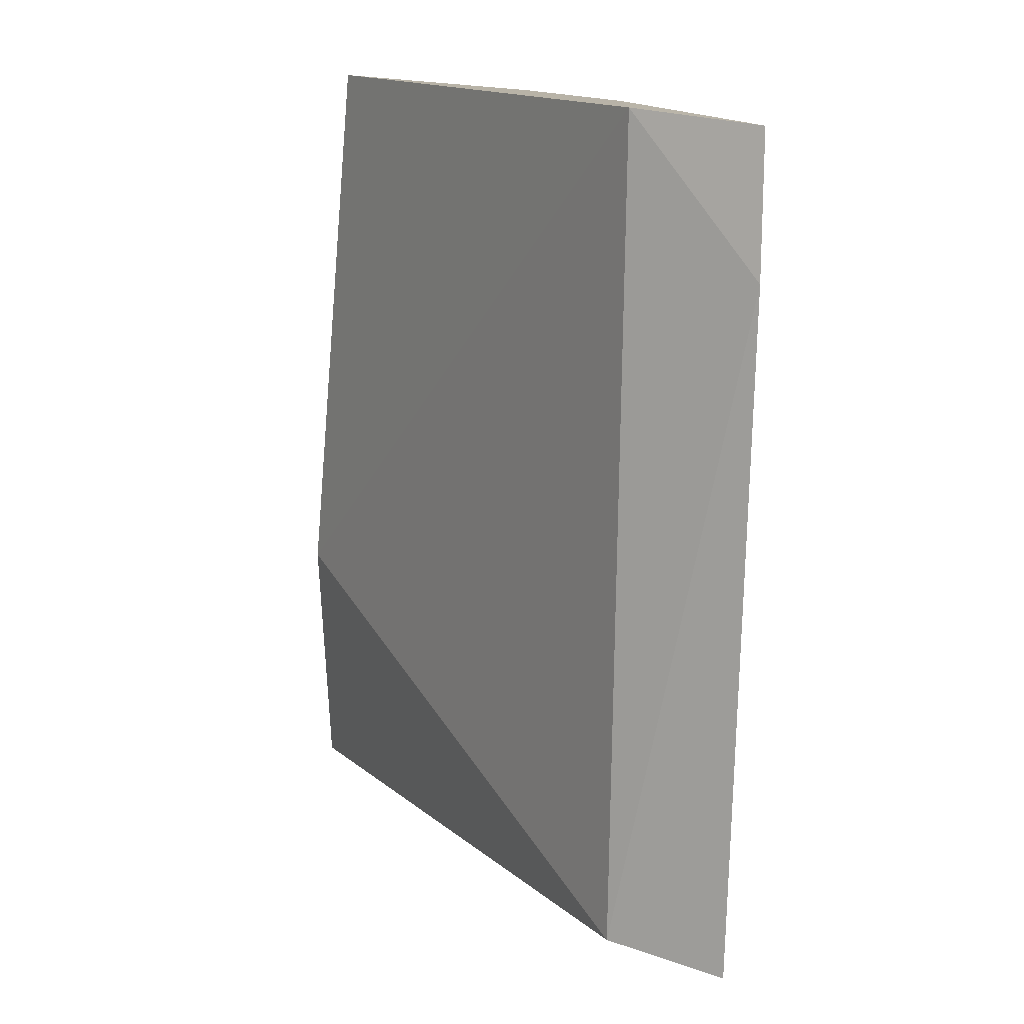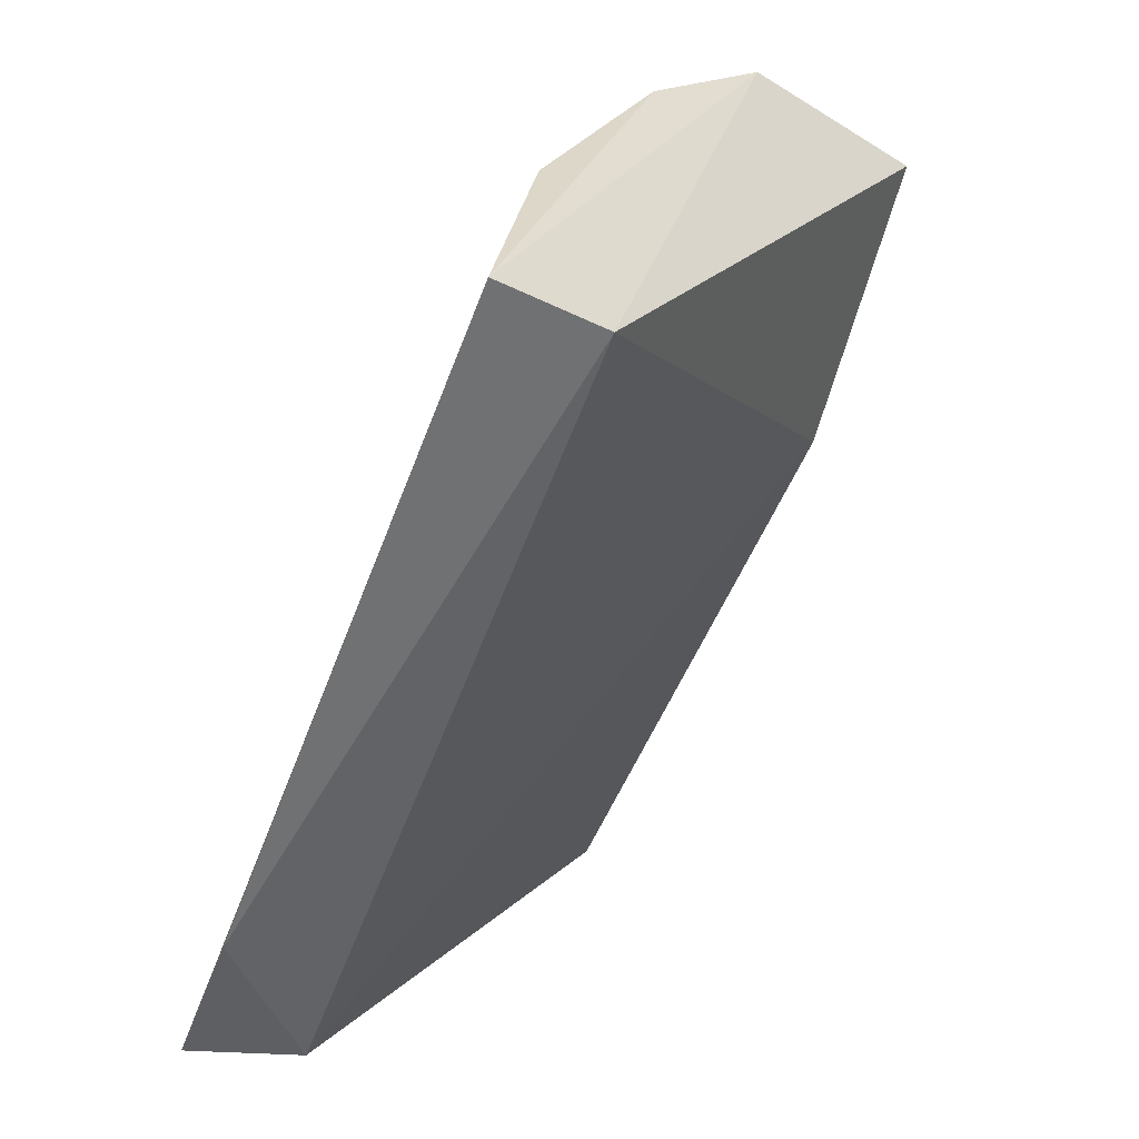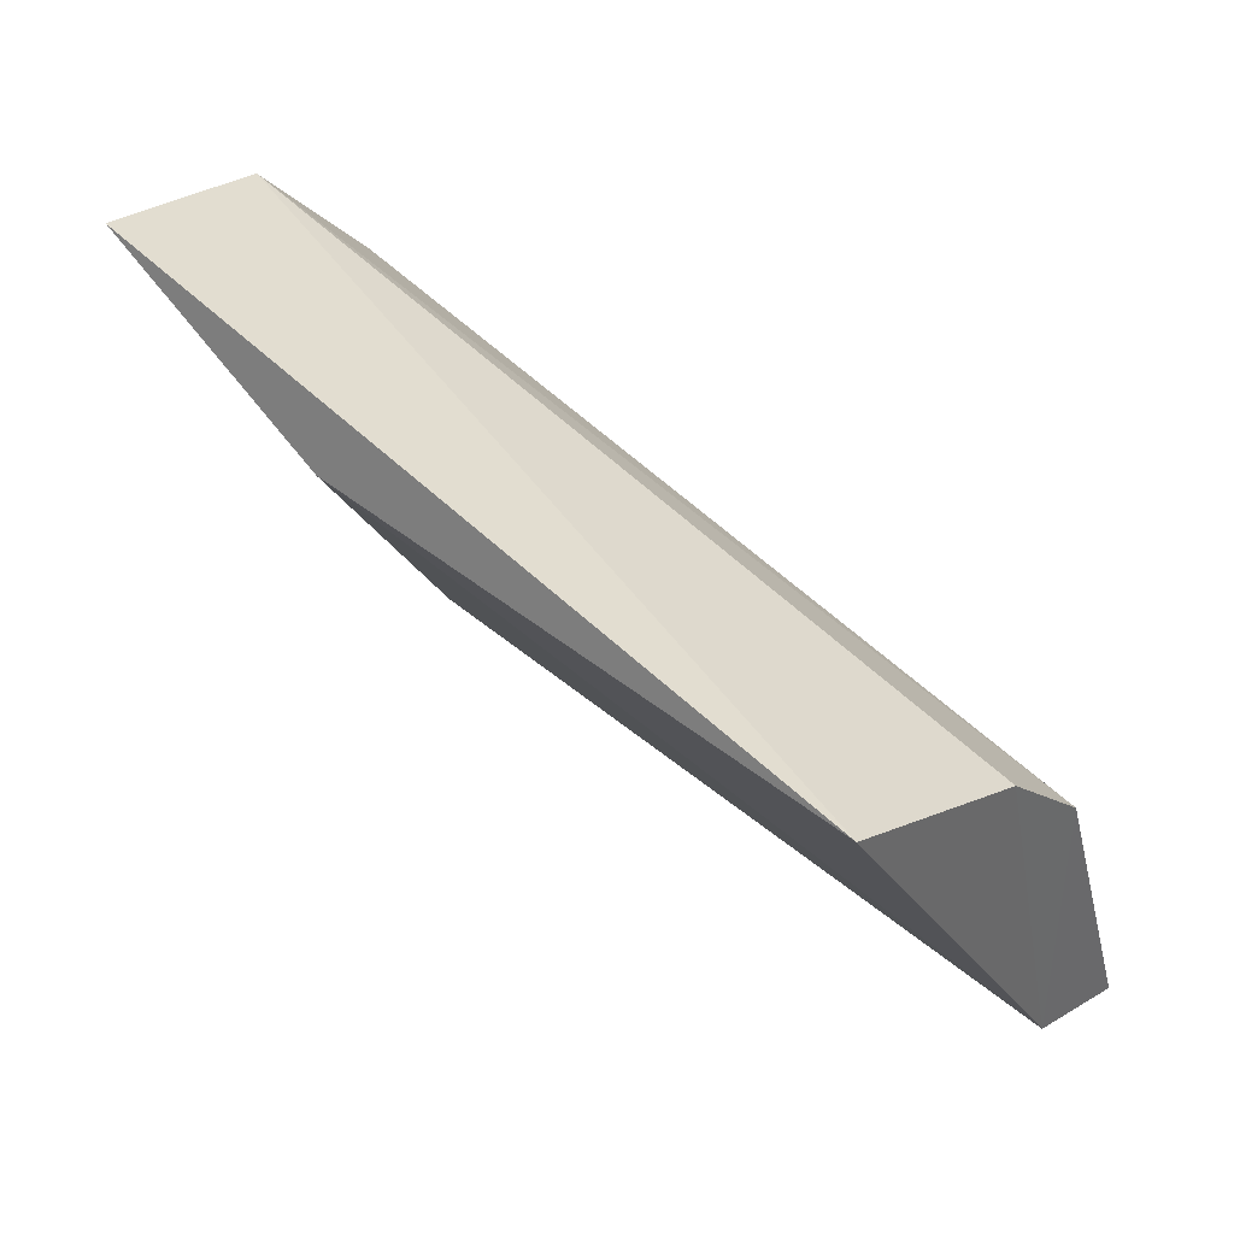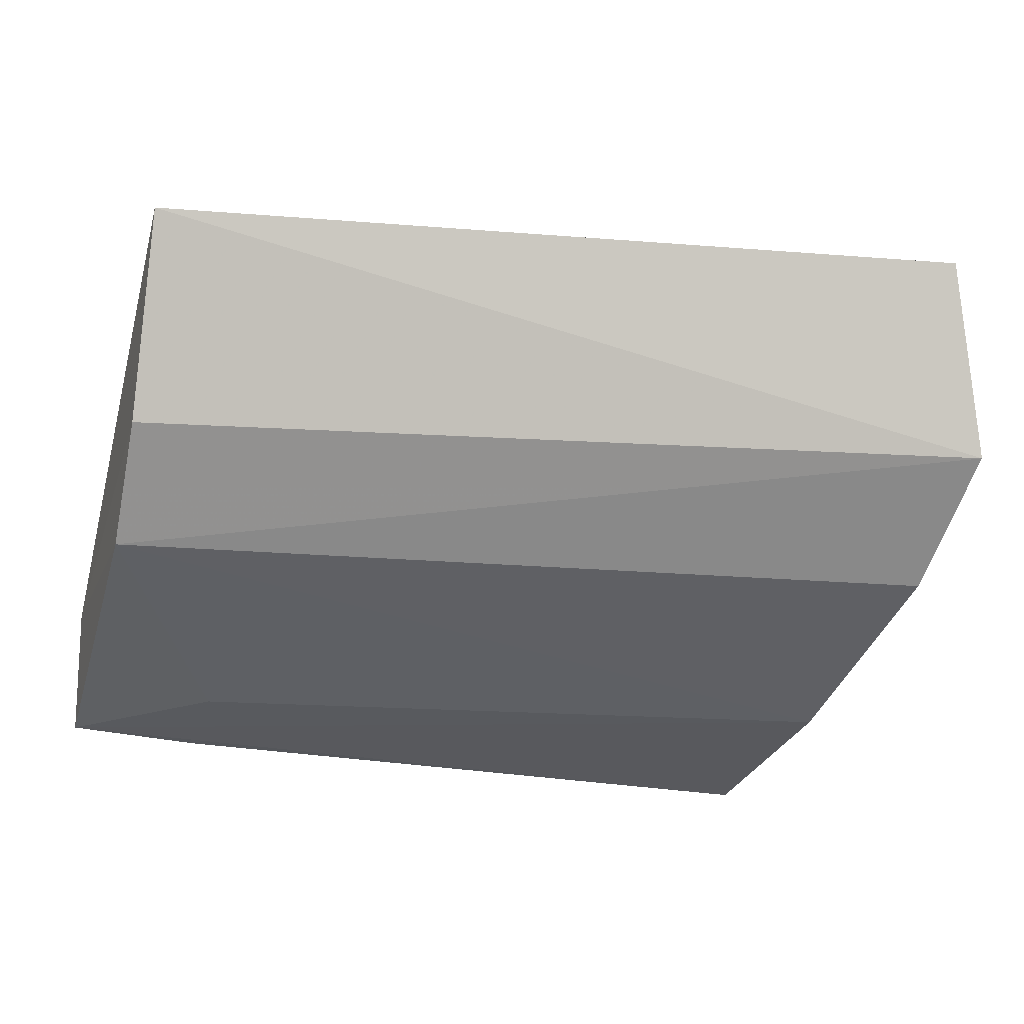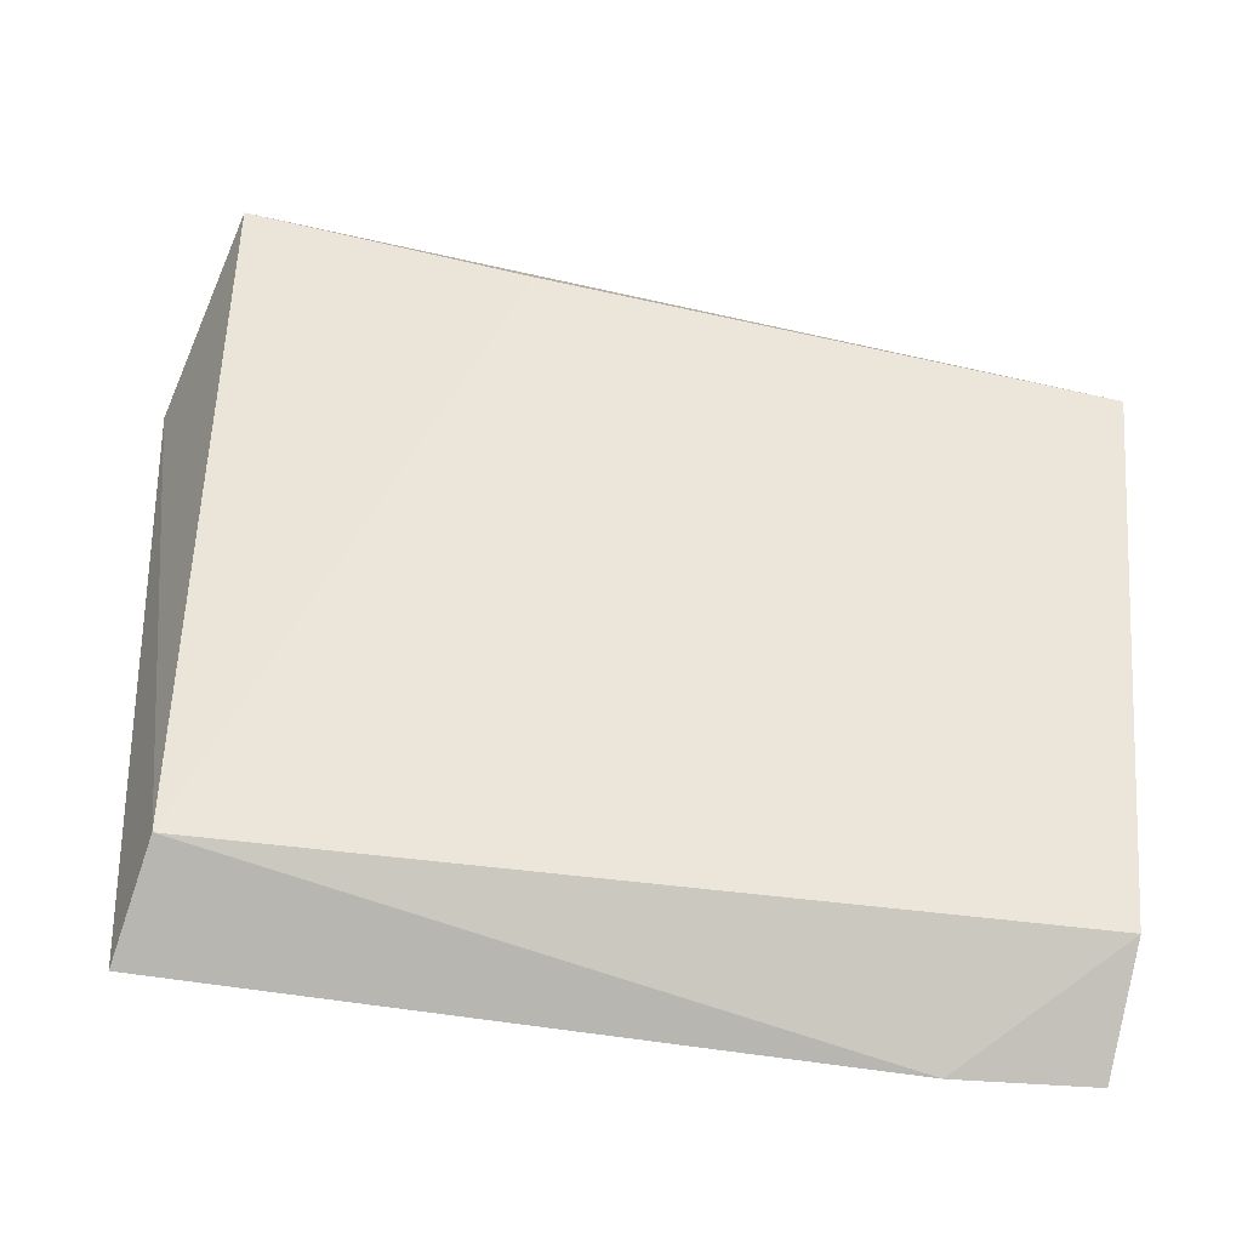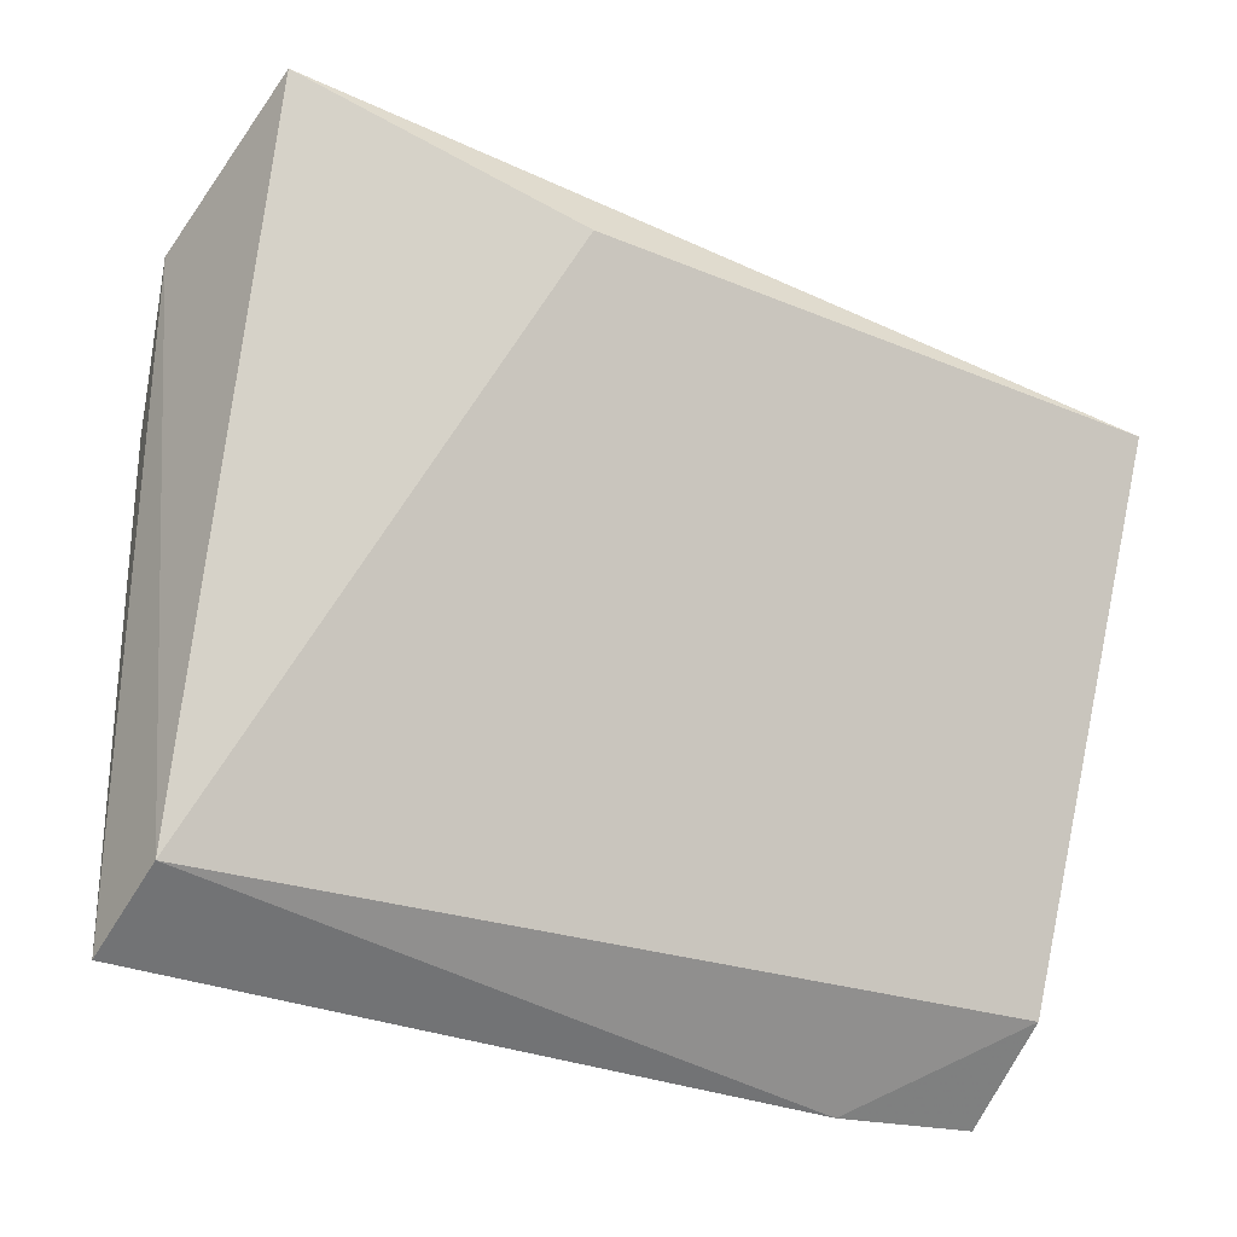
<metadata>
{"format":"obj","ext":"obj","renderer":"f3d","projection":"perspective","resolution":1024,"background":"white","views":[{"elev":-76.0,"azim":-92.9,"up":"+Z"},{"elev":-60.5,"azim":67.3,"up":"+Z"},{"elev":43.0,"azim":-135.4,"up":"+Z"},{"elev":-21.6,"azim":-16.5,"up":"+Y"},{"elev":-64.1,"azim":170.2,"up":"+Z"},{"elev":-39.1,"azim":156.7,"up":"+Z"}]}
</metadata>
<code>
v 0.0196 -0.006976 -0.0004679
v 0.02004 -0.008751 -0.001047
v 0.01923 -0.00987 -0.006019
v 0.01198 -0.01069 -0.006305
v 0.01198 -0.006995 -0.001572
v 0.01952 -0.01059 -0.004203
v 0.01201 -0.00968 -0.003331
v 0.01707 -0.006818 -0.001387
v 0.01192 -0.009612 -0.005823
v 0.0194 -0.0109 -0.006332
v 0.012 -0.008798 -0.00242
v 0.01985 -0.009707 -0.002169
v 0.01325 -0.01057 -0.005328
v 0.01324 -0.01073 -0.006429
f 1 2 3
f 5 2 1
f 8 5 1
f 8 1 3
f 9 4 7
f 9 8 3
f 9 5 8
f 10 3 2
f 10 6 4
f 11 7 2
f 11 2 5
f 11 9 7
f 11 5 9
f 12 7 6
f 12 2 7
f 12 10 2
f 12 6 10
f 13 7 4
f 13 4 6
f 13 6 7
f 14 9 3
f 14 4 9
f 14 10 4
f 14 3 10

</code>
